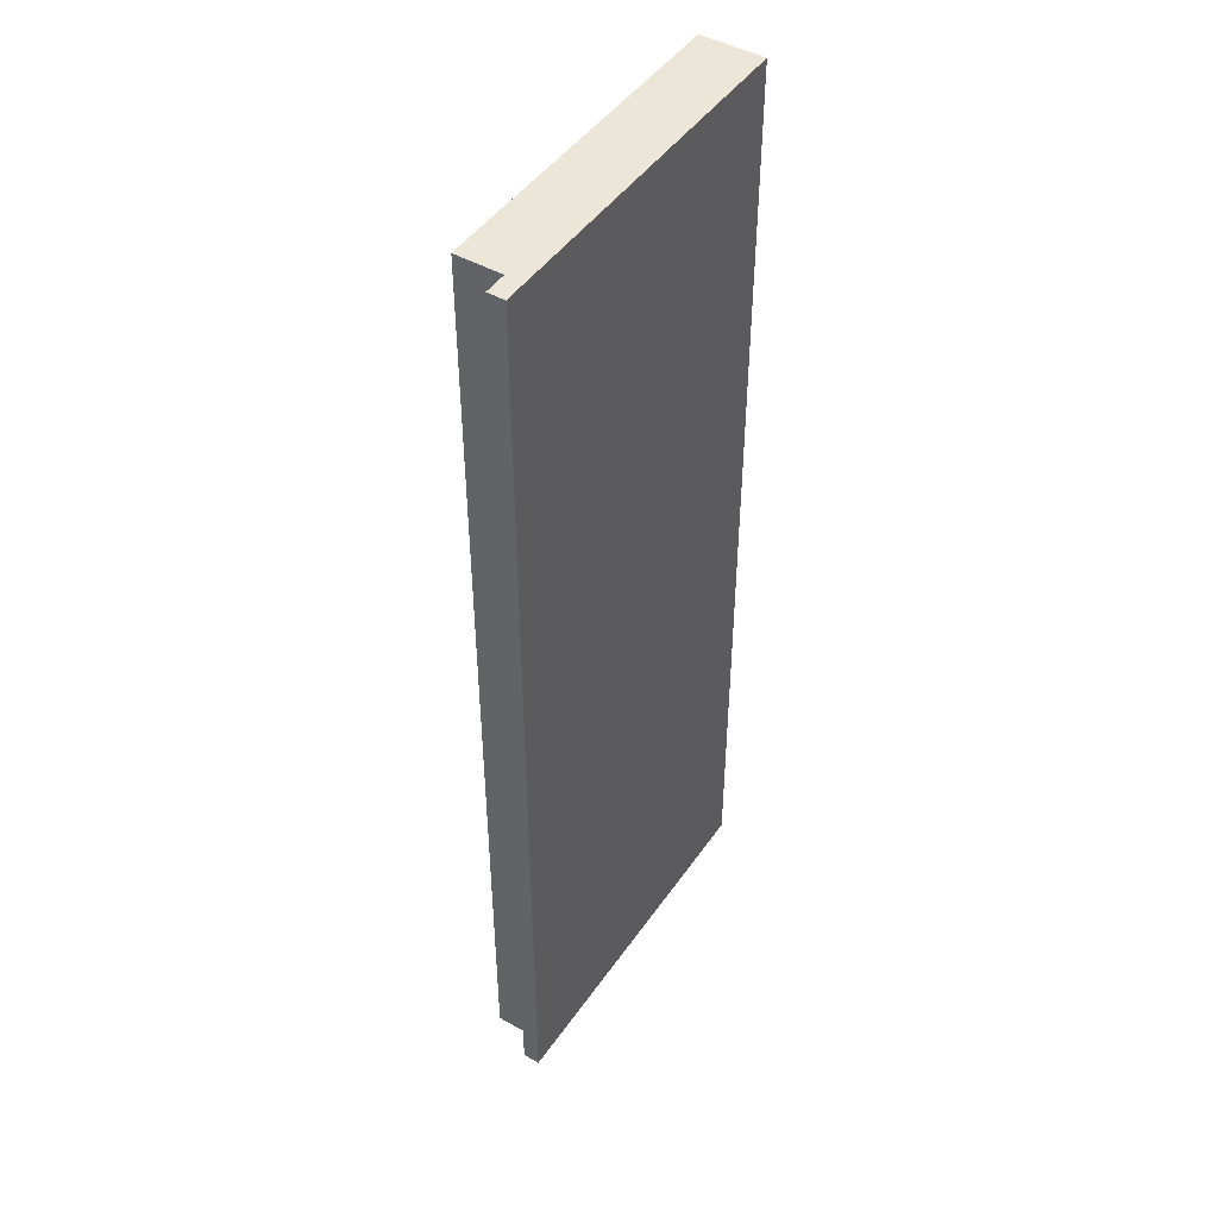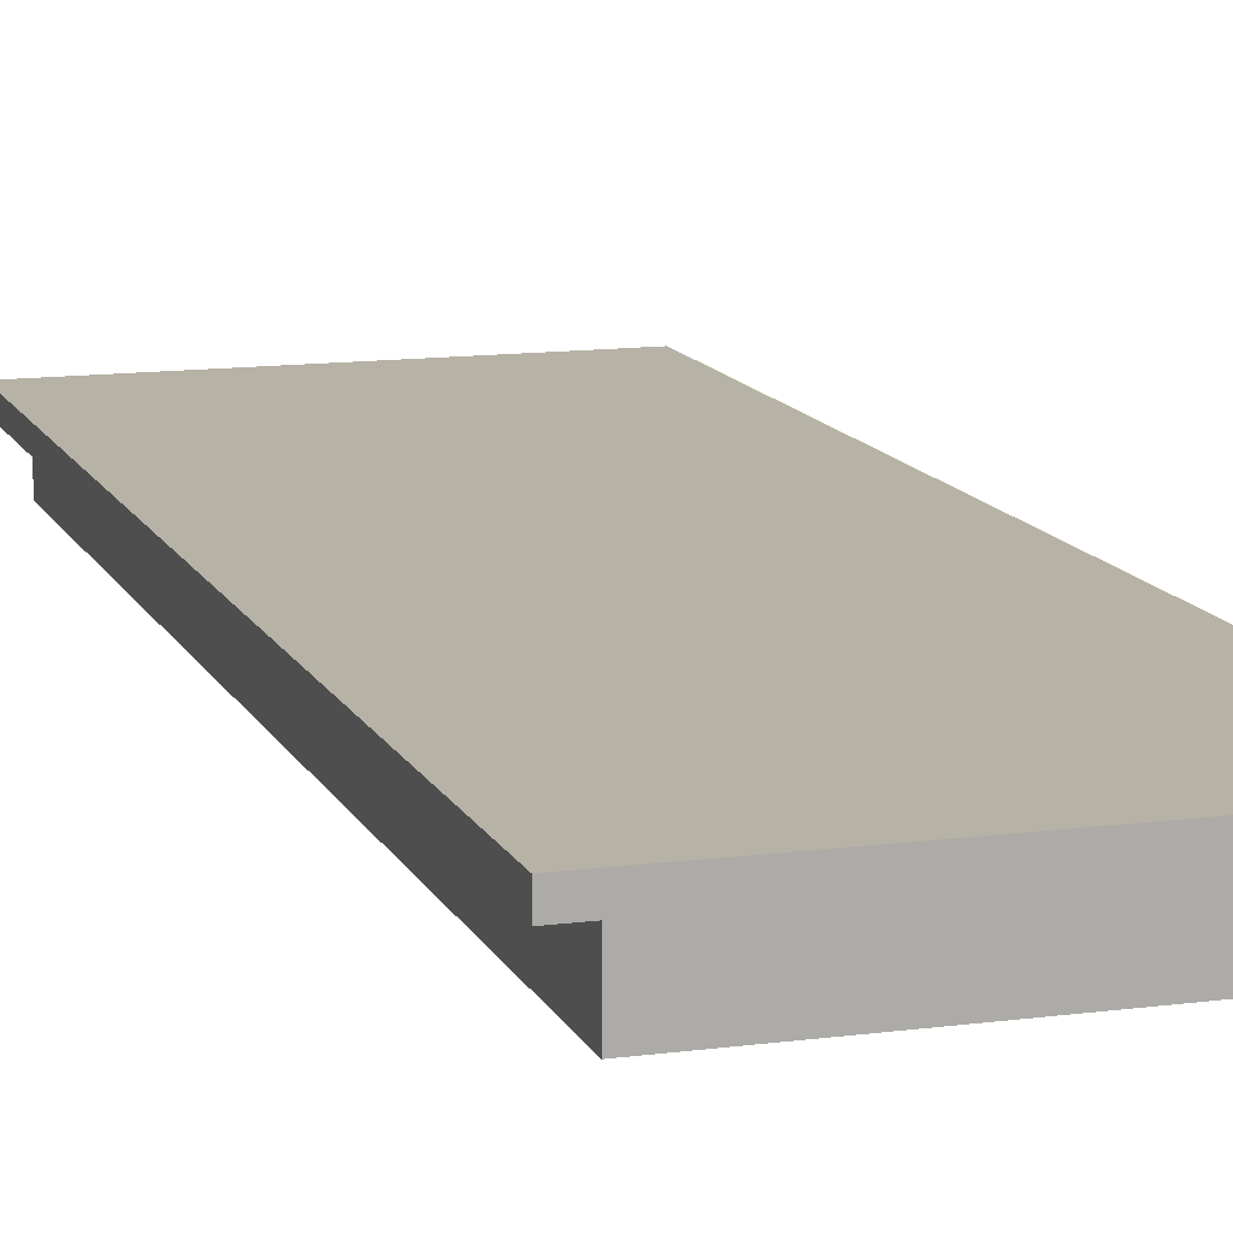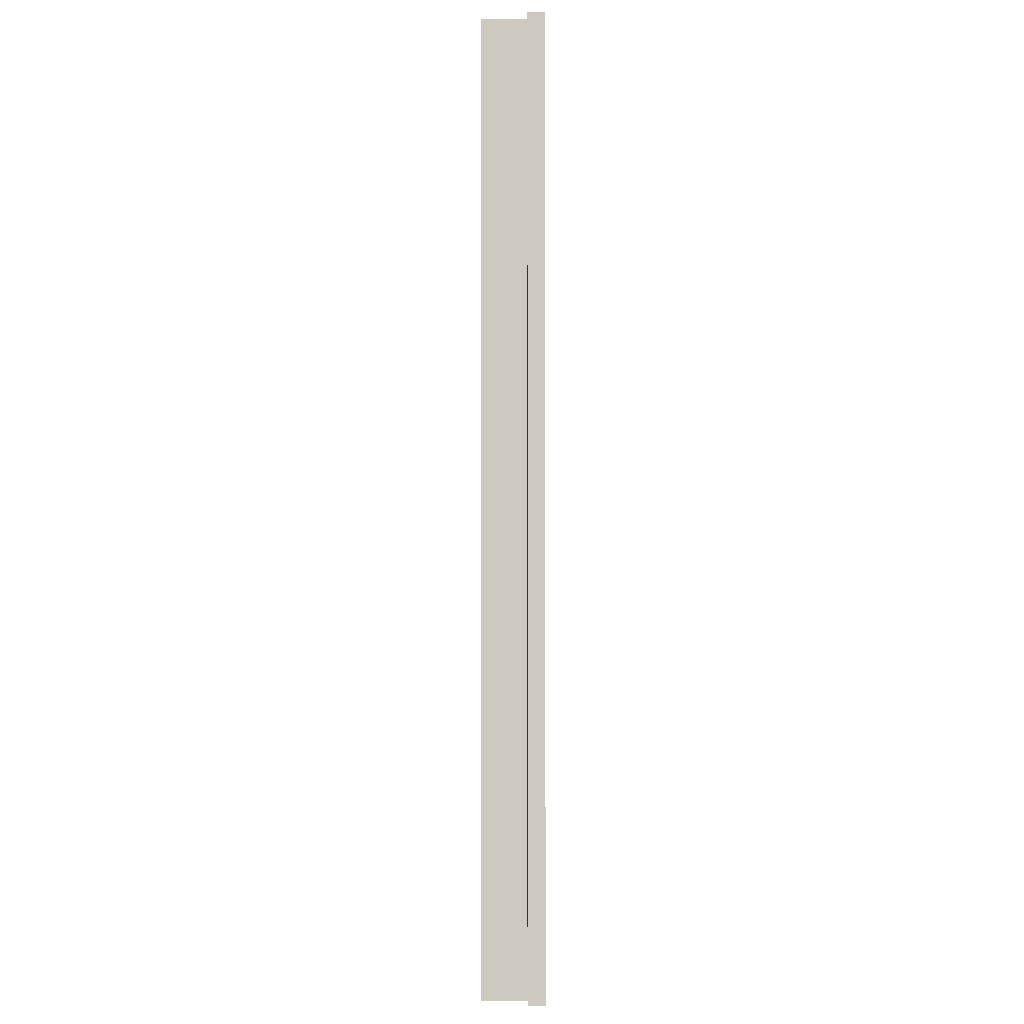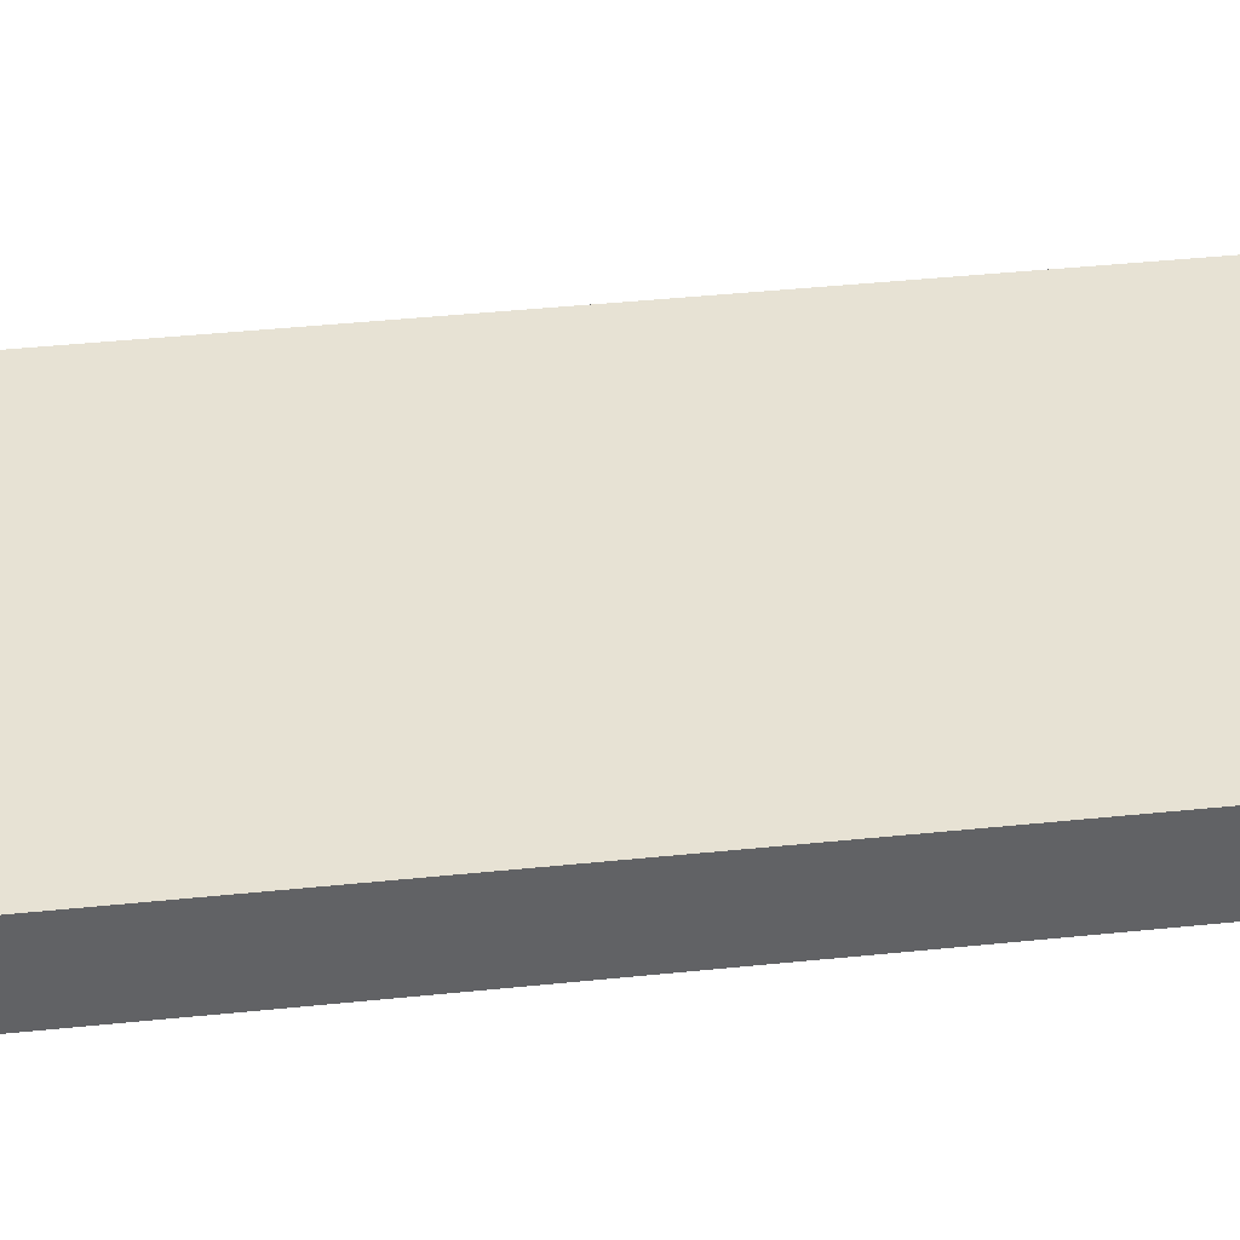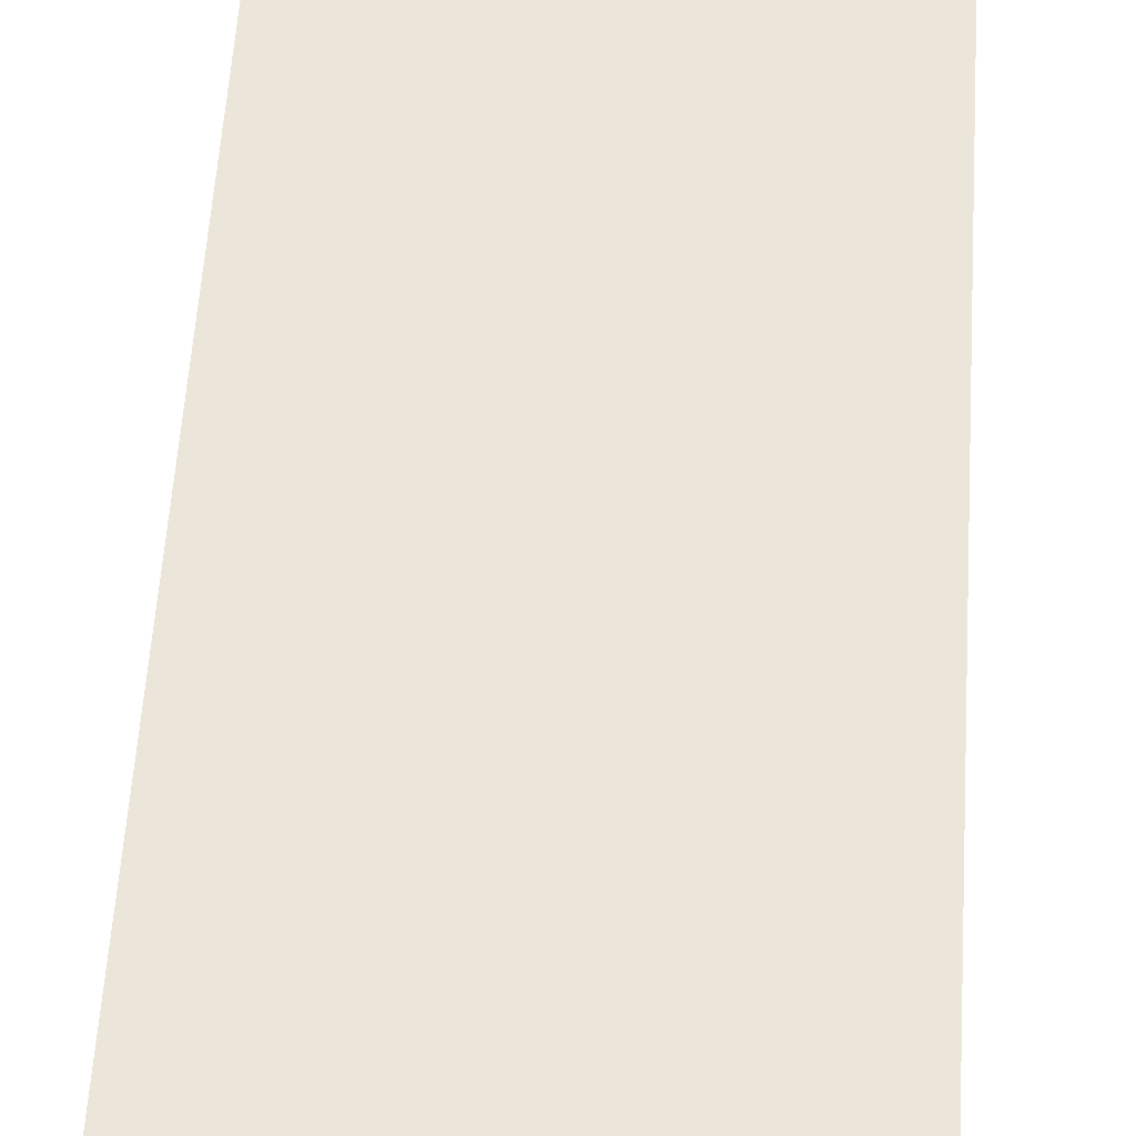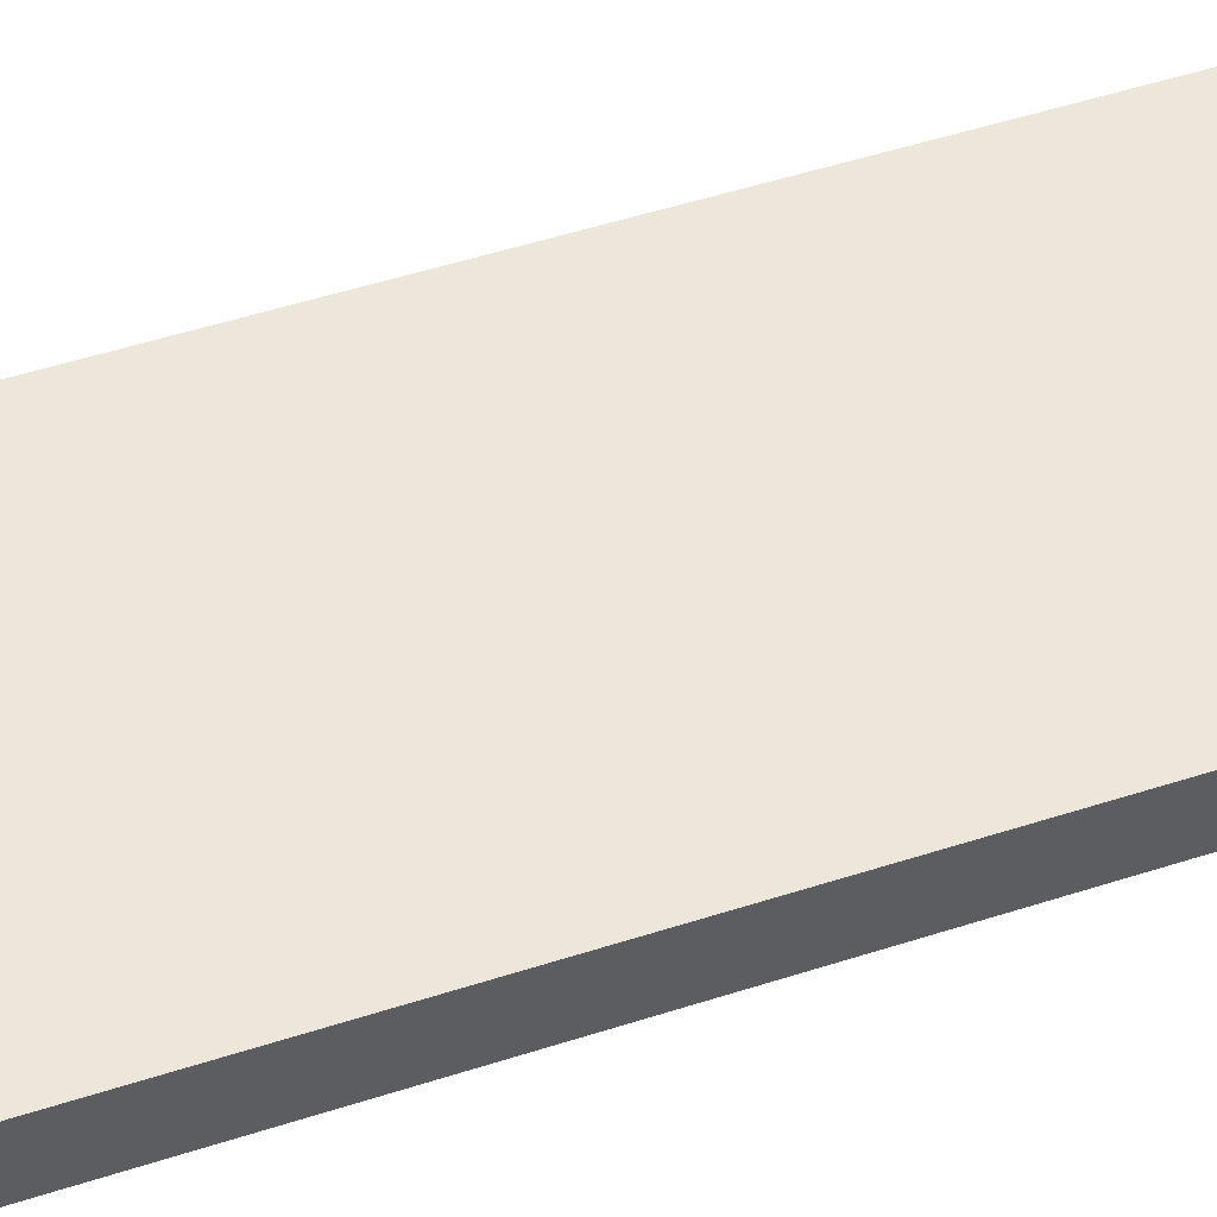
<metadata>
{"format":"obj","ext":"obj","renderer":"f3d","projection":"perspective","resolution":1024,"background":"white","views":[{"elev":46.4,"azim":122.8,"up":"+Z"},{"elev":12.4,"azim":162.6,"up":"+Y"},{"elev":-3.3,"azim":89.7,"up":"+Z"},{"elev":39.9,"azim":-97.4,"up":"+Y"},{"elev":55.9,"azim":-176.4,"up":"+Y"},{"elev":53.2,"azim":-108.9,"up":"+Y"}]}
</metadata>
<code>
o
v -4.3 0 8.5
v -4.3 0 -8.5
v -4.3 1.1 8.5
v -4.3 1.1 -8.5
v 1.6 0 8.5
v 1.6 0 -8.5
v 1.6 0.8 8.5
v 1.6 0.8 -8.5
v 2 0.8 8.5
v 2 0.8 -8.5
v 2 1.1 8.5
v 2 1.1 -8.5
v -4.3 0 8.5
v -4.3 1.1 8.5
v 1.5 0 8.5
v 1.5 0.8 8.5
v 1.6 0 8.5
v 1.6 0.8 8.5
v 2 0.8 8.5
v 2 1.1 8.5
v -4.3 0 -8.5
v -4.3 1.1 -8.5
v 1.5 0 -8.5
v 1.5 0.8 -8.5
v 1.6 0 -8.5
v 1.6 0.8 -8.5
v 2 0.8 -8.5
v 2 1.1 -8.5
v -4.3 0 8.5
v 1.5 0 8.5
v 1.6 0 8.5
v -4.3 0 -8.5
v 1.5 0 -8.5
v 1.6 0 -8.5
v 1.6 0.8 8.5
v 2 0.8 8.5
v 1.6 0.8 -8.5
v 2 0.8 -8.5
v -4.3 1.1 8.5
v 2 1.1 8.5
v -1 1.1 7.8
v -0.5 1.1 7.8
v 0.5 1.1 7.7
v 1.1 1.1 7.7
v -3.6 1.1 7.6
v -3 1.1 7.6
v -2.4 1.1 7.5
v -1.8 1.1 7.5
v -1 1.1 7.2
v -0.5 1.1 7.2
v -3.6 1.1 6.9
v -3 1.1 6.9
v 0.5 1.1 6.9
v 1.1 1.1 6.9
v -2.4 1.1 6.6
v -1.8 1.1 6.6
v -0.9 1.1 6.4
v -0.4 1.1 6.4
v -3.6 1.1 5.7
v -2.9 1.1 5.7
v -0.9 1.1 5.7
v -0.4 1.1 5.7
v -3.6 1.1 5.5
v -2.9 1.1 5.5
v -2.4 1.1 5.3
v -2 1.1 5.3
v 0.6 1.1 5.2
v 0.9 1.1 5.2
v 0.6 1.1 4.8
v 0.9 1.1 4.8
v -0.8 1.1 4.4
v -0.5 1.1 4.4
v -2.4 1.1 4.2
v -2 1.1 4.2
v -3.7 1.1 4
v -3.2 1.1 4
v -0.8 1.1 3.9
v -0.5 1.1 3.9
v -3.7 1.1 3.2
v -3.2 1.1 3.2
v -1.5 1.1 2.7
v -1 1.1 2.7
v -0.4 1.1 2.6
v 0 1.1 2.6
v -3.6 1.1 2.3
v -3.4 1.1 2.3
v -1.5 1.1 2.2
v -1 1.1 2.2
v -0.4 1.1 2
v 0 1.1 2
v 0.8 1.1 2
v 1.2 1.1 2
v -3.6 1.1 1.5
v -3.4 1.1 1.5
v 0.8 1.1 1.5
v 1.2 1.1 1.5
v -0.5 1.1 1.3
v -0.2 1.1 1.3
v -2.8 1.1 1
v -2.6 1.1 1
v -0.5 1.1 0.9
v -0.2 1.1 0.9
v -2.8 1.1 0.4
v -2.6 1.1 0.4
v -3.4 1.1 0.3
v -3 1.1 0.3
v -3.4 1.1 -0.3
v -3 1.1 -0.3
v 0.8 1.1 -0.4
v 1.4 1.1 -0.4
v -1.3 1.1 -0.5
v -0.7 1.1 -0.5
v -1.3 1.1 -1.3
v -0.7 1.1 -1.3
v 0.8 1.1 -1.3
v 1.4 1.1 -1.3
v -3.4 1.1 -1.8
v -3.2 1.1 -1.8
v -3.4 1.1 -2.5
v -3.2 1.1 -2.5
v -2.4 1.1 -3
v -2.1 1.1 -3
v 0.5 1.1 -3.2
v 0.8 1.1 -3.2
v -1 1.1 -3.4
v -0.5 1.1 -3.4
v -2.4 1.1 -3.8
v -2.1 1.1 -3.8
v 0.5 1.1 -3.9
v 0.8 1.1 -3.9
v -1 1.1 -4.3
v -0.5 1.1 -4.3
v -1 1.1 -5.6
v -0.5 1.1 -5.6
v -3.3 1.1 -5.9
v -2.9 1.1 -5.9
v -1 1.1 -6.7
v -0.5 1.1 -6.7
v -3.3 1.1 -7
v -2.9 1.1 -7
v -4.3 1.1 -8.5
v 2 1.1 -8.5
f 3 2 1
f 4 2 3
f 5 6 7
f 7 6 8
f 9 10 11
f 11 10 12
f 15 14 13
f 16 14 15
f 17 16 15
f 18 14 16
f 18 16 17
f 19 14 18
f 20 14 19
f 21 22 23
f 23 22 24
f 23 24 25
f 24 22 26
f 25 24 26
f 26 22 27
f 27 22 28
f 32 30 29
f 33 31 30
f 33 30 32
f 34 31 33
f 37 36 35
f 38 36 37
f 39 40 41
f 41 40 42
f 42 40 43
f 43 40 44
f 39 41 45
f 45 41 46
f 46 41 47
f 47 41 48
f 41 42 49
f 48 41 49
f 42 43 50
f 49 42 50
f 39 45 51
f 45 46 51
f 46 47 52
f 51 46 52
f 43 44 53
f 50 43 53
f 49 50 53
f 44 40 54
f 53 44 54
f 47 48 55
f 52 47 55
f 51 52 55
f 49 53 56
f 55 48 56
f 48 49 56
f 53 54 56
f 55 56 57
f 56 54 57
f 57 54 58
f 51 55 59
f 39 51 59
f 55 57 59
f 59 57 60
f 57 58 61
f 60 57 61
f 58 54 62
f 61 58 62
f 59 60 63
f 39 59 63
f 60 61 64
f 63 60 64
f 61 62 64
f 63 64 65
f 64 62 65
f 65 62 66
f 62 54 67
f 66 62 67
f 67 54 68
f 66 67 69
f 67 68 69
f 68 54 70
f 69 68 70
f 66 69 71
f 69 70 71
f 71 70 72
f 65 66 73
f 63 65 73
f 66 71 74
f 73 66 74
f 39 63 75
f 63 73 75
f 73 74 75
f 75 74 76
f 74 71 77
f 76 74 77
f 71 72 77
f 72 70 78
f 77 72 78
f 75 76 79
f 39 75 79
f 76 77 80
f 79 76 80
f 77 78 80
f 79 80 81
f 80 78 81
f 81 78 82
f 78 70 83
f 82 78 83
f 83 70 84
f 79 81 85
f 85 81 86
f 81 82 87
f 86 81 87
f 82 83 88
f 87 82 88
f 83 84 89
f 88 83 89
f 87 88 89
f 84 70 90
f 89 84 90
f 90 70 91
f 54 40 92
f 91 70 92
f 70 54 92
f 85 86 93
f 79 85 93
f 90 91 94
f 93 86 94
f 89 90 94
f 87 89 94
f 86 87 94
f 91 92 95
f 94 91 95
f 92 40 96
f 95 92 96
f 94 95 97
f 93 94 97
f 95 96 97
f 97 96 98
f 93 97 99
f 99 97 100
f 97 98 101
f 100 97 101
f 98 96 102
f 101 98 102
f 99 100 103
f 93 99 103
f 100 101 104
f 103 100 104
f 101 102 104
f 93 103 105
f 103 104 105
f 105 104 106
f 93 105 107
f 105 106 107
f 106 104 108
f 107 106 108
f 104 102 109
f 108 104 109
f 107 108 109
f 102 96 109
f 96 40 110
f 109 96 110
f 107 109 111
f 111 109 112
f 107 111 113
f 111 112 113
f 112 109 114
f 113 112 114
f 109 110 115
f 114 109 115
f 110 40 116
f 115 110 116
f 114 115 117
f 93 107 117
f 115 116 117
f 107 113 117
f 113 114 117
f 117 116 118
f 93 117 119
f 117 118 119
f 118 116 120
f 119 118 120
f 119 120 121
f 120 116 121
f 121 116 122
f 122 116 123
f 123 116 124
f 122 123 125
f 125 123 126
f 119 121 127
f 121 122 127
f 122 125 128
f 127 122 128
f 126 123 129
f 123 124 129
f 124 116 130
f 129 124 130
f 128 125 131
f 125 126 131
f 127 128 131
f 129 130 132
f 131 126 132
f 126 129 132
f 127 131 133
f 131 132 133
f 132 130 134
f 133 132 134
f 127 133 135
f 119 127 135
f 135 133 136
f 133 134 137
f 136 133 137
f 134 130 138
f 137 134 138
f 135 136 139
f 119 135 139
f 136 137 140
f 139 136 140
f 137 138 140
f 79 93 141
f 39 79 141
f 139 140 141
f 93 119 141
f 119 139 141
f 116 40 142
f 141 140 142
f 140 138 142
f 130 116 142
f 138 130 142

</code>
